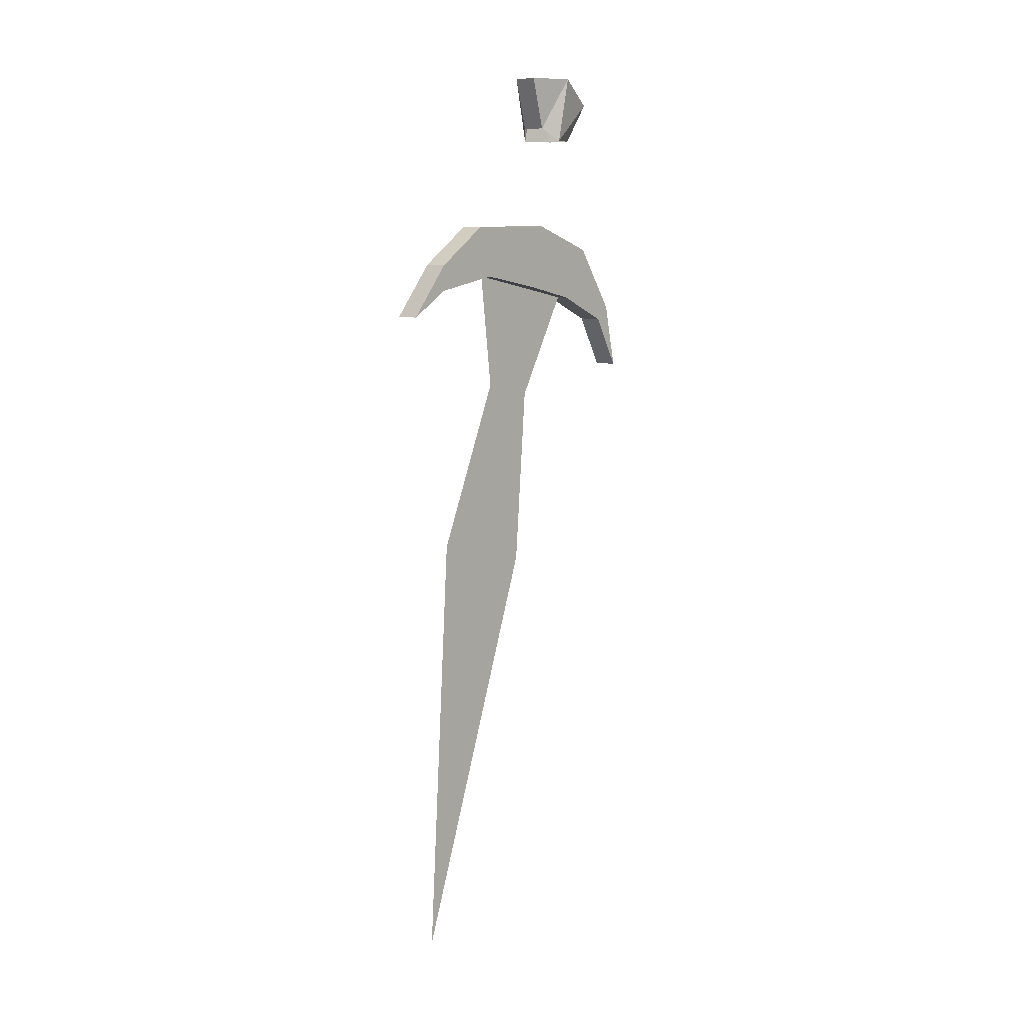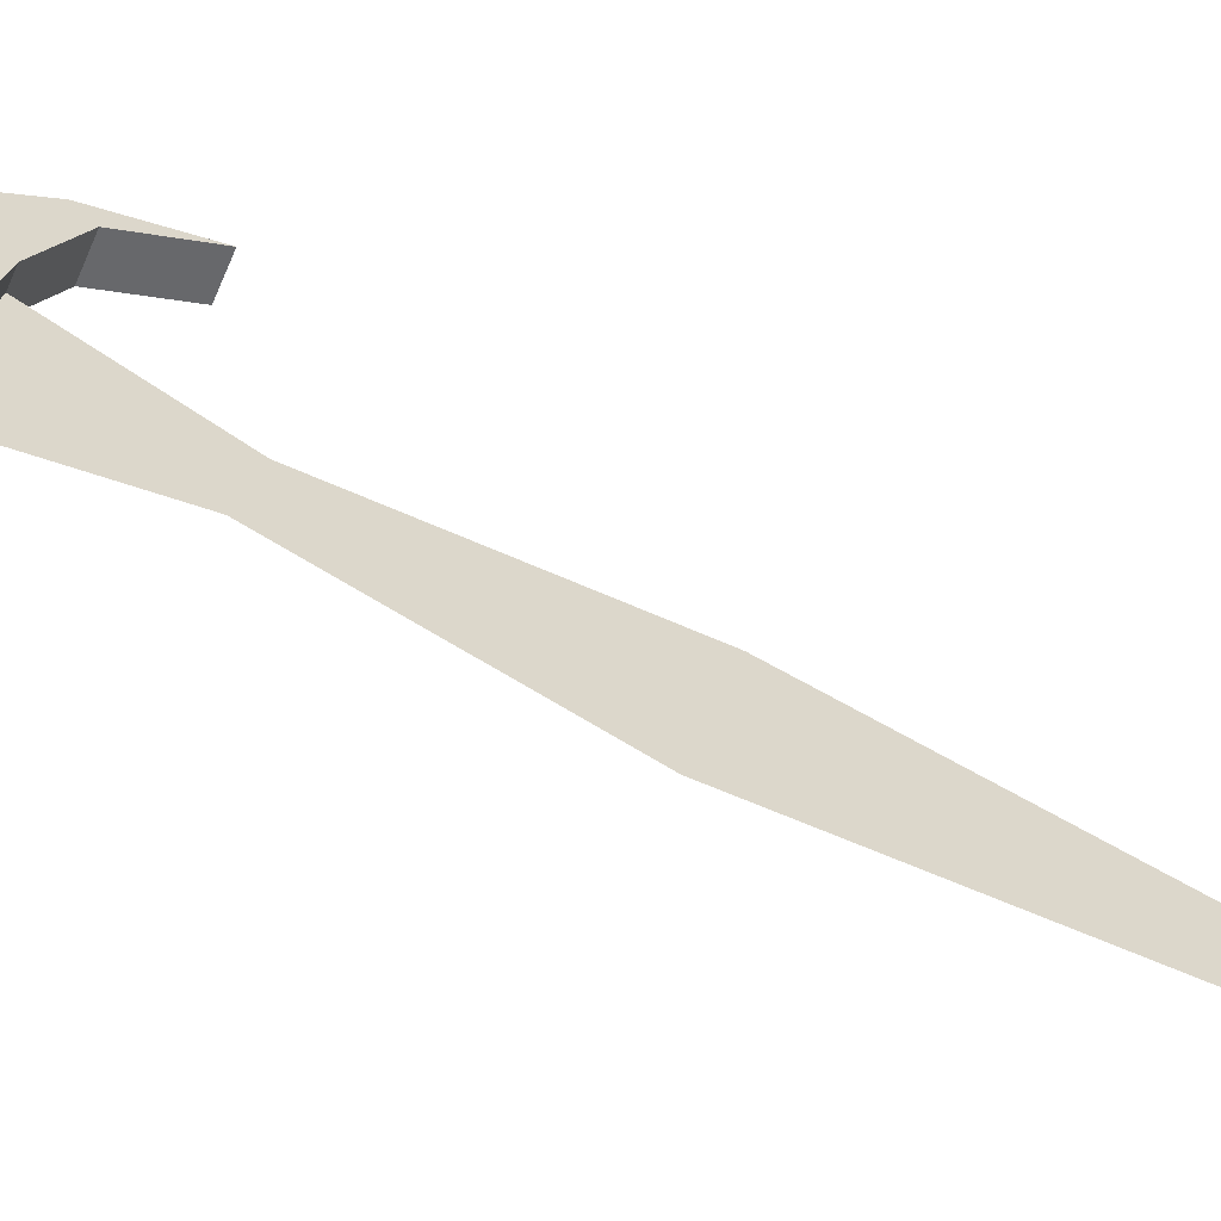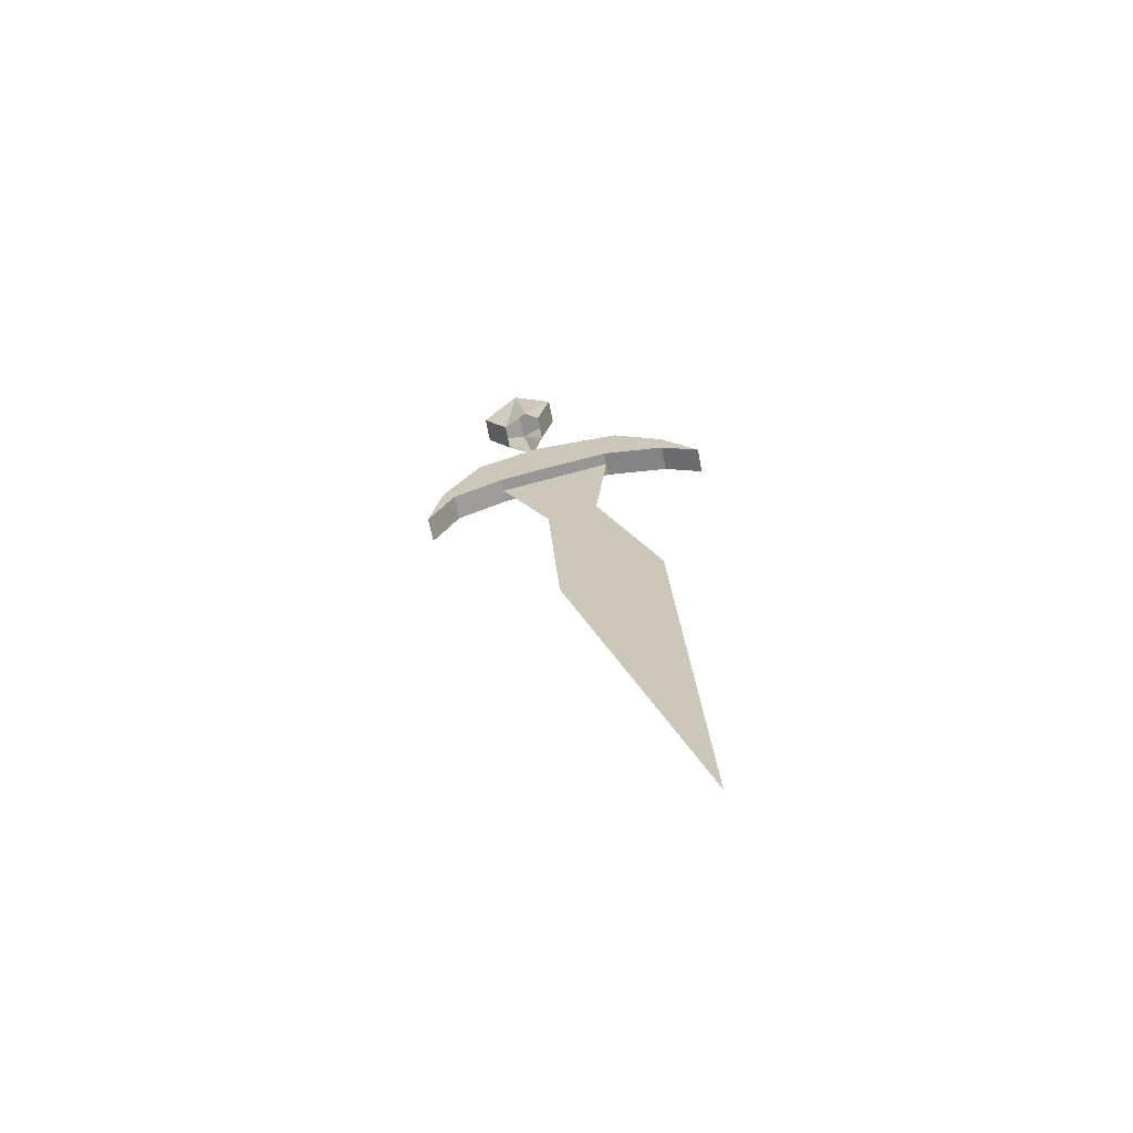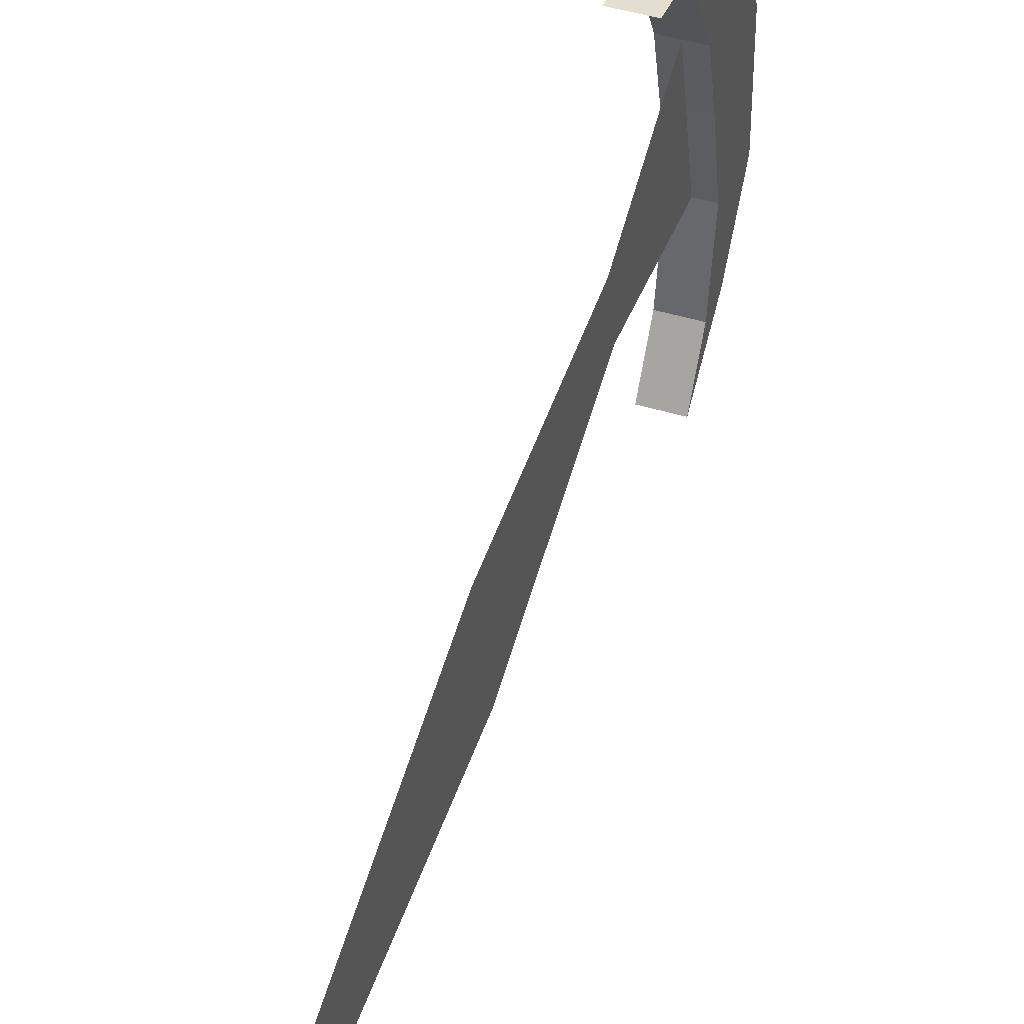
<metadata>
{"format":"obj","ext":"obj","renderer":"f3d","projection":"perspective","resolution":1024,"background":"white","views":[{"elev":9.8,"azim":45.8,"up":"+Z"},{"elev":-61.3,"azim":67.3,"up":"+Y"},{"elev":-65.6,"azim":-79.3,"up":"+Z"},{"elev":46.4,"azim":-161.2,"up":"+Y"}]}
</metadata>
<code>
o item/dark_dagger/worn
v -27 -96 9
v -28 -99 9
v -28 -98 5
v -27 -97 4
v -28 -93 7
v -31 -96 9
v -30 -99 9
v -30 -98 5
v -31 -97 4
v -30 -95 4
v -30 -93 7
v -28 -95 4
v -28 -95 -9
v -28 -93 -5
v -28 -98 -3
v -28 -99 -8
v -30 -99 -8
v -30 -95 -9
v -28 -91 -11
v -28 -90 -10
v -30 -93 -5
v -30 -98 -3
v -30 -105 -3
v -28 -105 -3
v -28 -104 -7
v -30 -104 -7
v -30 -91 -11
v -28 -89 -15
v -30 -90 -10
v -30 -89 -15
v -28 -109 -6
v -28 -109 -8
v -30 -109 -8
v -30 -109 -6
v -28 -112 -10
v -30 -112 -10
v -29 -110 -63
v -29 -100 -31
v -29 -108 -29
v -29 -103 -16
v -29 -99 -17
v -29 -95 -9
v -29 -104 -7
f 1 2 3
f 1 3 4
f 1 4 5
f 1 5 6
f 1 6 7
f 1 7 2
f 2 7 8
f 2 8 3
f 9 8 7
f 9 7 6
f 9 6 10
f 10 6 11
f 10 11 12
f 12 11 5
f 12 5 4
f 6 5 11
f 13 14 15
f 13 15 16
f 13 16 17
f 13 17 18
f 13 18 19
f 13 19 20
f 13 20 14
f 14 20 21
f 14 21 22
f 14 22 15
f 15 22 23
f 15 23 24
f 15 24 16
f 16 24 25
f 16 25 26
f 16 26 17
f 17 26 22
f 17 22 21
f 17 21 18
f 18 21 27
f 18 27 19
f 19 27 28
f 19 28 20
f 20 28 29
f 20 29 21
f 21 29 27
f 27 29 30
f 27 30 28
f 28 30 29
f 24 31 32
f 24 32 25
f 25 32 33
f 25 33 26
f 26 33 34
f 26 34 23
f 26 23 22
f 32 31 35
f 32 35 36
f 32 36 33
f 33 36 34
f 34 36 31
f 34 31 24
f 34 24 23
f 36 35 31
f 37 38 39
f 37 39 38
f 38 39 40
f 38 40 41
f 38 41 39
f 39 41 40
f 40 41 42
f 40 42 43
f 40 43 41
f 41 43 42

</code>
